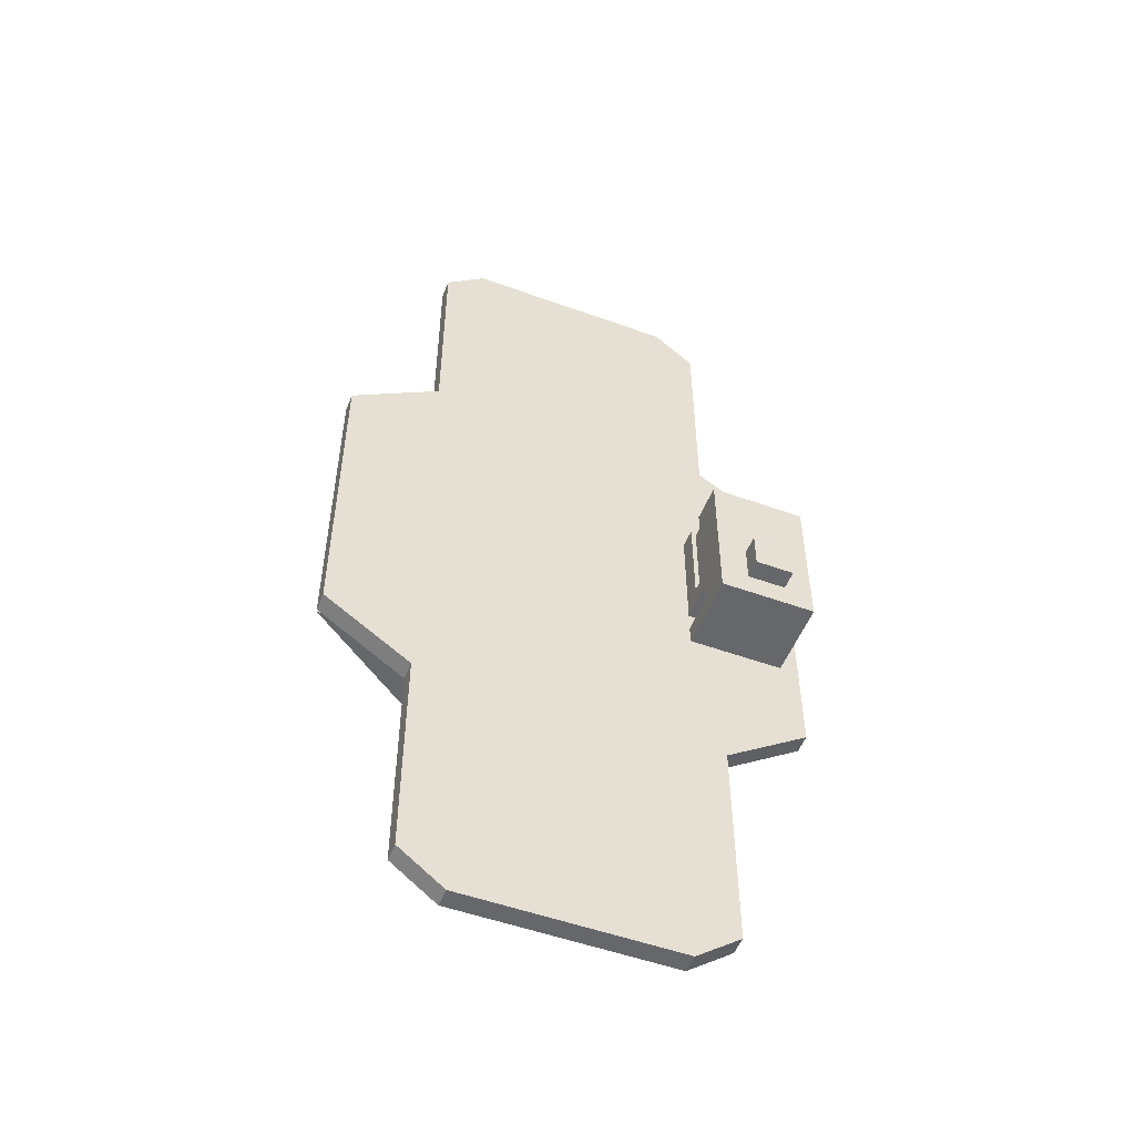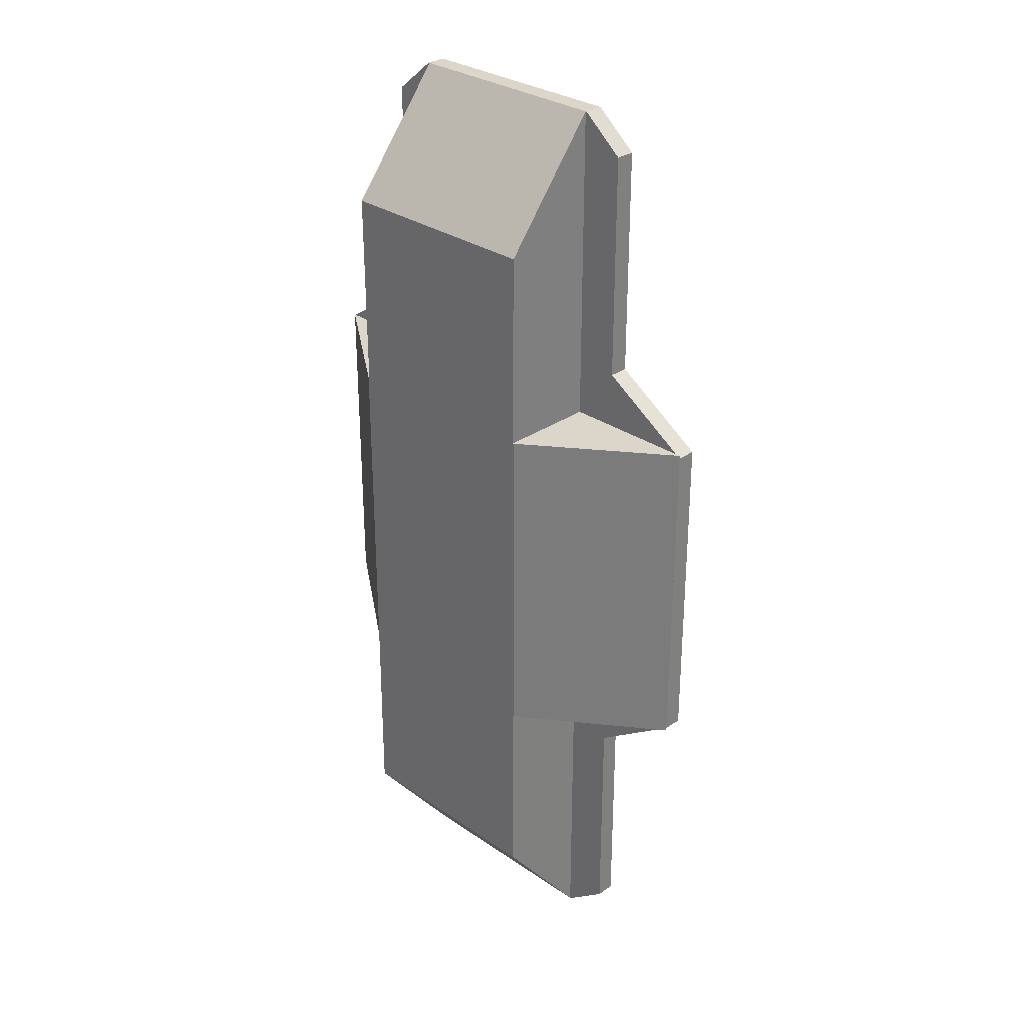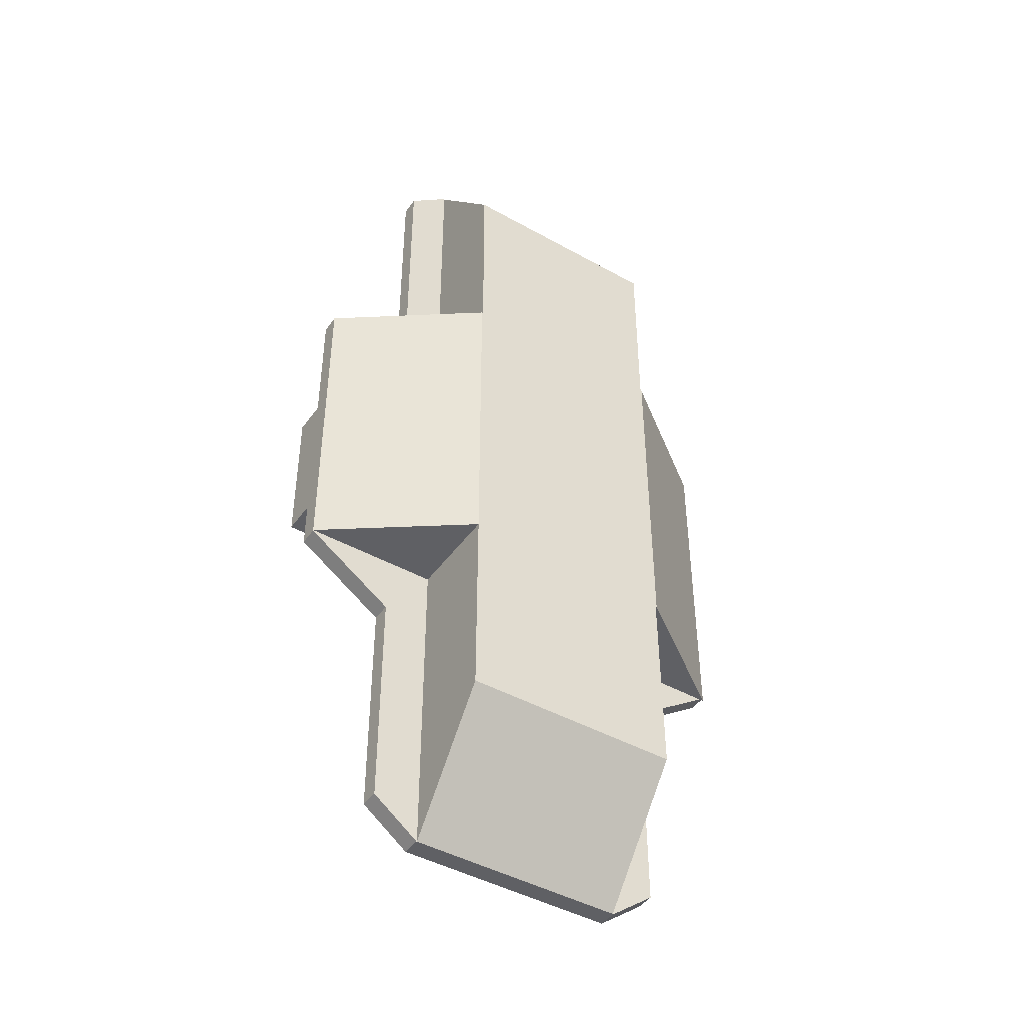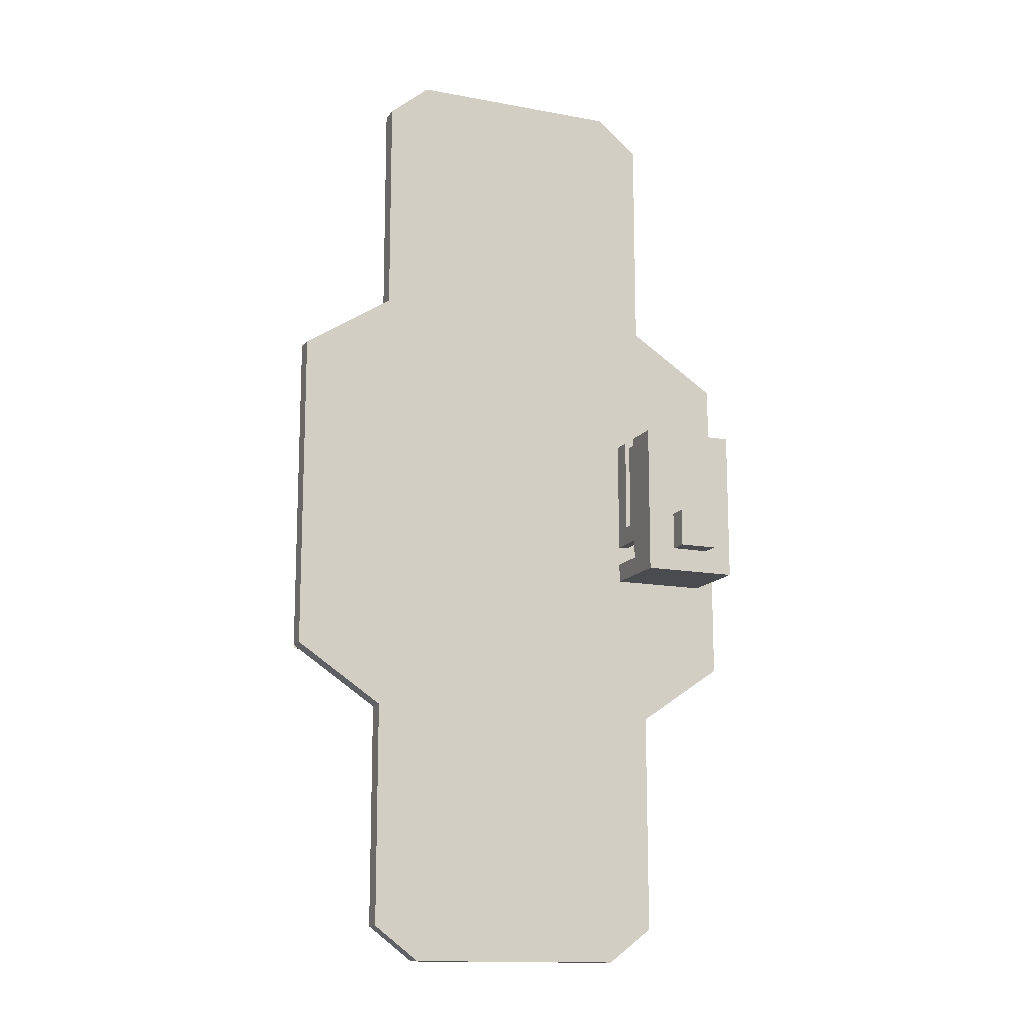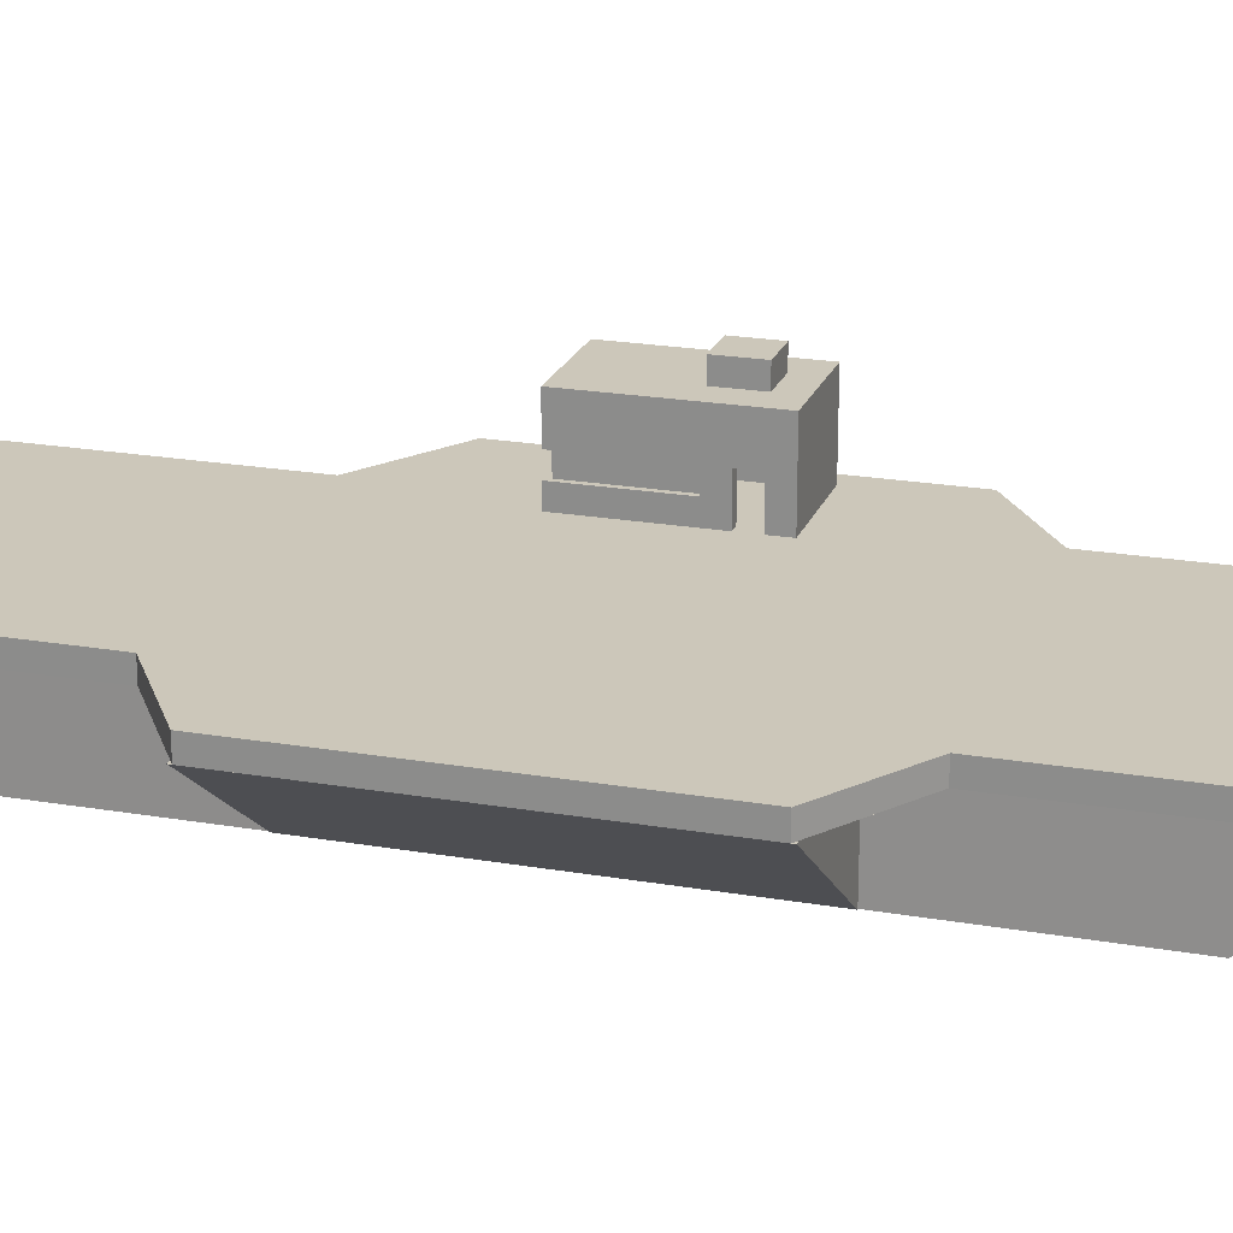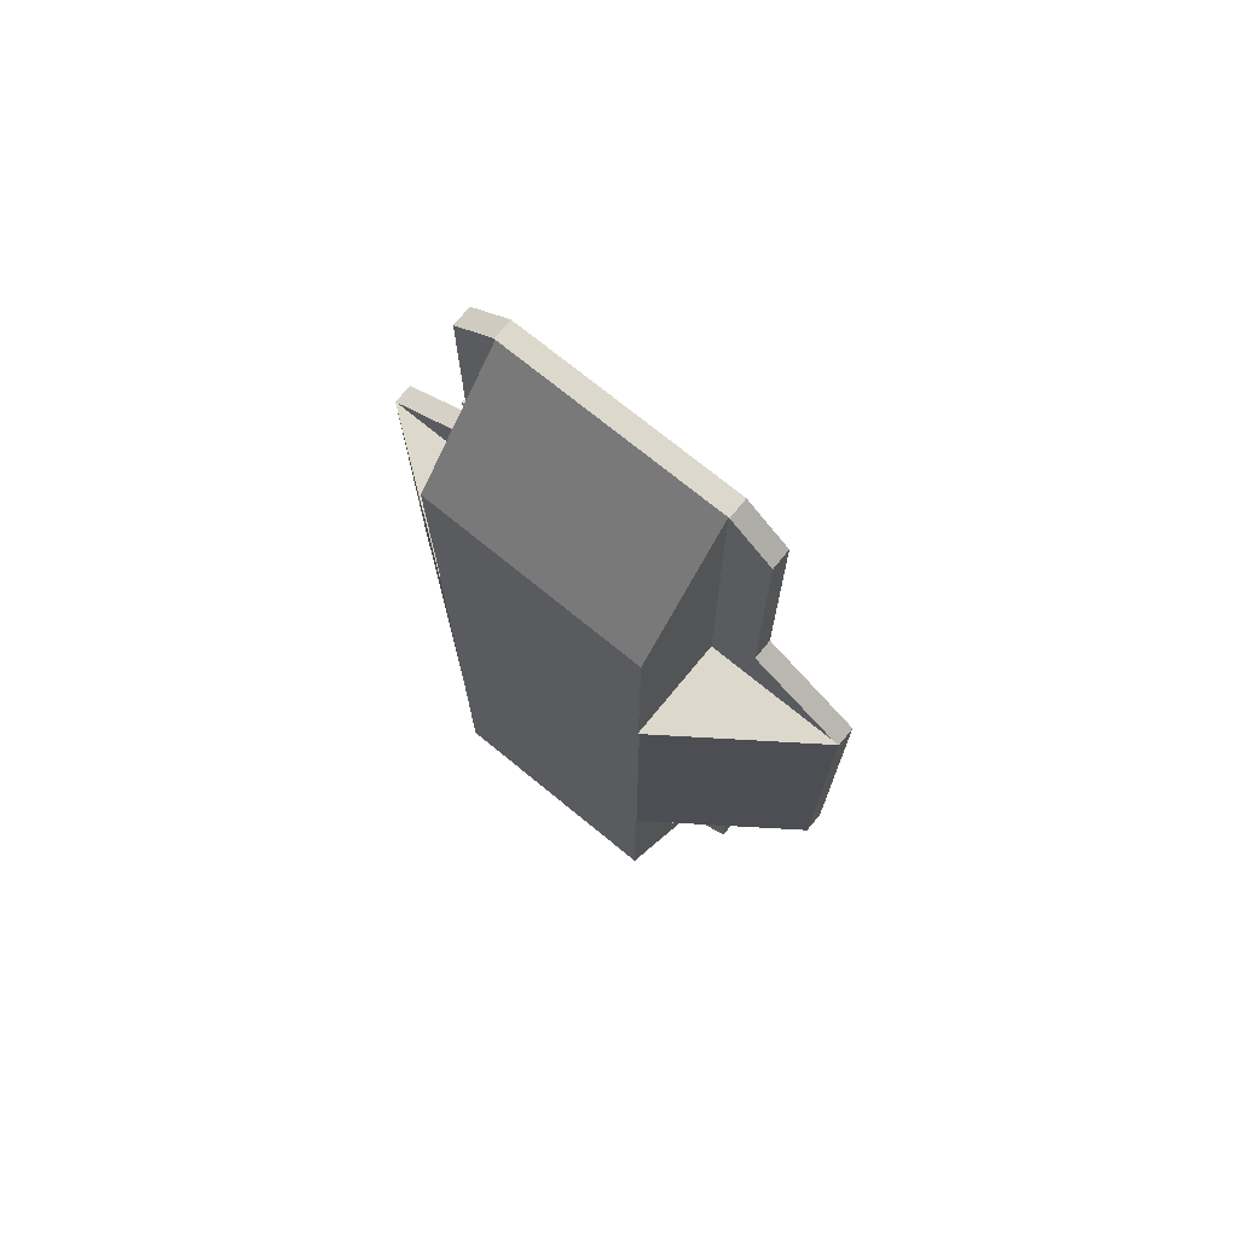
<metadata>
{"format":"obj","ext":"obj","renderer":"f3d","projection":"perspective","resolution":1024,"background":"white","views":[{"elev":-52.1,"azim":158.7,"up":"+Z"},{"elev":30.1,"azim":44.9,"up":"+Z"},{"elev":-44.5,"azim":-33.1,"up":"+Z"},{"elev":-14.1,"azim":157.6,"up":"+Z"},{"elev":21.4,"azim":107.1,"up":"+Y"},{"elev":72.7,"azim":39.3,"up":"+Z"}]}
</metadata>
<code>
o exhaust1111
v -8 11 -0.375
v -8 11 -2.375
v -8 10 -0.375
v -8 10 -2.375
v -10 11 -2.375
v -10 11 -0.375
v -10 10 -2.375
v -10 10 -0.375
f 4 7 5 2
f 3 4 2 1
f 8 3 1 6
f 7 8 6 5
f 6 1 2 5
f 7 4 3 8
o cube2222
v -11 10 4.375
v -11 10 -3.125
v -11 8 4.375
v -11 8 -3.125
v -11.5 10 -3.125
v -11.5 10 4.375
v -11.5 8 -3.125
v -11.5 8 4.375
f 12 15 13 10
f 11 12 10 9
f 16 11 9 14
f 15 16 14 13
f 14 9 10 13
f 15 12 11 16
o cube710101010
v -7 10 3.875
v -7 10 -3.125
v -7 9.5 3.875
v -7 9.5 -3.125
v -11 10 -3.125
v -11 10 3.875
v -11 9.5 -3.125
v -11 9.5 3.875
f 20 23 21 18
f 19 20 18 17
f 24 19 17 22
f 23 24 22 21
f 22 17 18 21
f 23 20 19 24
o cube114444
v -6.5 10 -3.125
v -6.5 10 -3.625
v -6.5 6 -3.125
v -6.5 6 -3.625
v -11.5 10 -3.625
v -11.5 10 -3.125
v -11.5 6 -3.625
v -11.5 6 -3.125
f 28 31 29 26
f 27 28 26 25
f 32 27 25 30
f 31 32 30 29
f 30 25 26 29
f 31 28 27 32
o cube25555
v -7 7 4.375
v -7 7 3.875
v -7 6 4.375
v -7 6 3.875
v -11 7 3.875
v -11 7 4.375
v -11 6 3.875
v -11 6 4.375
f 36 39 37 34
f 35 36 34 33
f 40 35 33 38
f 39 40 38 37
f 38 33 34 37
f 39 36 35 40
o cube811111111
v -6.5 10 4.375
v -6.5 10 -3.125
v -6.5 8 4.375
v -6.5 8 -3.125
v -7 10 -3.125
v -7 10 4.375
v -7 8 -3.125
v -7 8 4.375
f 44 47 45 42
f 43 44 42 41
f 48 43 41 46
f 47 48 46 45
f 46 41 42 45
f 47 44 43 48
o cube912121212
v -6.5 8 -0.625
v -6.5 8 -1.625
v -6.5 7 -0.625
v -6.5 7 -1.625
v -7 8 -1.625
v -7 8 -0.625
v -7 7 -1.625
v -7 7 -0.625
f 52 55 53 50
f 51 52 50 49
f 56 51 49 54
f 55 56 54 53
f 54 49 50 53
f 55 52 51 56
o cube2214141414
v -6.5 8 -2.625
v -6.5 8 -3.125
v -6.5 6 -2.625
v -6.5 6 -3.125
v -7 8 -3.125
v -7 8 -2.625
v -7 6 -3.125
v -7 6 -2.625
f 60 63 61 58
f 59 60 58 57
f 64 59 57 62
f 63 64 62 61
f 62 57 58 61
f 63 60 59 64
o cube69999
v -7 10 4.375
v -7 10 3.875
v -7 8 4.375
v -7 8 3.875
v -11 10 3.875
v -11 10 4.375
v -11 8 3.875
v -11 8 4.375
f 68 71 69 66
f 67 68 66 65
f 72 67 65 70
f 71 72 70 69
f 70 65 66 69
f 71 68 67 72
o cube13333
v -11 7 4.375
v -11 7 -3.125
v -11 6 4.375
v -11 6 -3.125
v -11.5 7 -3.125
v -11.5 7 4.375
v -11.5 6 -3.125
v -11.5 6 4.375
f 76 79 77 74
f 75 76 74 73
f 80 75 73 78
f 79 80 78 77
f 78 73 74 77
f 79 76 75 80
o cube1013131313
v -6.5 7 4.375
v -6.5 7 -1.625
v -6.5 6 4.375
v -6.5 6 -1.625
v -7 7 -1.625
v -7 7 4.375
v -7 6 -1.625
v -7 6 4.375
f 84 87 85 82
f 83 84 82 81
f 88 83 81 86
f 87 88 86 85
f 86 81 82 85
f 87 84 83 88
o cube36666
v -6.75 8 4.125
v -6.75 8 4.125
v -6.75 7 4.125
v -6.75 7 4.125
v -11.25 8 4.125
v -11.25 8 4.125
v -11.25 7 4.125
v -11.25 7 4.125
f 92 95 93 90
f 91 92 90 89
f 96 91 89 94
f 95 96 94 93
f 94 89 90 93
f 95 92 91 96
o cube47777
v -11.25 8 4.125
v -11.25 8 -3.125
v -11.25 7 4.125
v -11.25 7 -3.125
v -11.25 8 -3.125
v -11.25 8 4.125
v -11.25 7 -3.125
v -11.25 7 4.125
f 100 103 101 98
f 99 100 98 97
f 104 99 97 102
f 103 104 102 101
f 102 97 98 101
f 103 100 99 104
o cube58888
v -6.75 8 4.125
v -6.75 8 -0.625
v -6.75 7 4.125
v -6.75 7 -0.625
v -6.75 8 -0.625
v -6.75 8 4.125
v -6.75 7 -0.625
v -6.75 7 4.125
f 108 111 109 106
f 107 108 106 105
f 112 107 105 110
f 111 112 110 109
f 110 105 106 109
f 111 108 107 112
o cylinder15151515
v 0 5 0
v 0.2604 6 0
v 5.614 5 25
v 5.614 6 25
v 7.76 5 23.2
v 7.76 6 23.2
v 7.76 5 11.52
v 7.76 6 11.52
v 12.5 5 8.45
v 12.5 6 8.45
v 12.5 5 -8.45
v 12.5 6 -8.45
v 7.956 5 -11.52
v 7.956 6 -11.52
v 7.956 5 -23.2
v 7.956 6 -23.2
v 5.603 5 -25
v 5.603 6 -25
v -5.647 5 -25
v -5.647 6 -25
v -8.021 5 -23.2
v -8.021 6 -23.2
v -8.021 5 -11.52
v -8.021 6 -11.52
v -12.5 5 -8.45
v -12.5 6 -8.45
v -12.5 5 8.45
v -12.5 6 8.45
v -7.793 5 11.52
v -7.793 6 11.52
v -7.793 5 23.2
v -7.793 6 23.2
v -5.636 5 25
v -5.636 6 25
f 117 115 113
f 115 117 118 116
f 116 118 114
f 119 117 113
f 117 119 120 118
f 118 120 114
f 121 119 113
f 119 121 122 120
f 120 122 114
f 123 121 113
f 121 123 124 122
f 122 124 114
f 125 123 113
f 123 125 126 124
f 124 126 114
f 127 125 113
f 125 127 128 126
f 126 128 114
f 129 127 113
f 127 129 130 128
f 128 130 114
f 131 129 113
f 129 131 132 130
f 130 132 114
f 133 131 113
f 131 133 134 132
f 132 134 114
f 135 133 113
f 133 135 136 134
f 134 136 114
f 137 135 113
f 135 137 138 136
f 136 138 114
f 139 137 113
f 137 139 140 138
f 138 140 114
f 141 139 113
f 139 141 142 140
f 140 142 114
f 143 141 113
f 141 143 144 142
f 142 144 114
f 145 143 113
f 143 145 146 144
f 144 146 114
f 115 145 113
f 145 115 116 146
f 146 116 114
o cylinder216161616
v 0.0001746 0 1.019e-15
v 6.656e-16 5 1.359e-15
v 5.594 0 18.75
v 5.562 5 25
v 5.562 0 8.606
v 5.562 5 8.606
v 5.625 0 8.606
v 12.5 5 8.606
v 5.625 0 -8.606
v 12.5 5 -8.606
v 5.563 0 -8.606
v 5.563 5 -8.606
v 5.594 0 -18.75
v 5.563 5 -25
v -5.656 0 -18.75
v -5.625 5 -25
v -5.625 0 -8.417
v -5.625 5 -8.417
v -5.625 0 -8.417
v -12.5 5 -8.417
v -5.625 0 8.48
v -12.5 5 8.48
v -5.562 0 8.48
v -5.562 5 8.48
v -5.593 0 18.75
v -5.562 5 25
f 151 149 147
f 149 151 152 150
f 150 152 148
f 153 151 147
f 151 153 154 152
f 152 154 148
f 155 153 147
f 153 155 156 154
f 154 156 148
f 157 155 147
f 155 157 158 156
f 156 158 148
f 159 157 147
f 157 159 160 158
f 158 160 148
f 161 159 147
f 159 161 162 160
f 160 162 148
f 163 161 147
f 161 163 164 162
f 162 164 148
f 165 163 147
f 163 165 166 164
f 164 166 148
f 167 165 147
f 165 167 168 166
f 166 168 148
f 169 167 147
f 167 169 170 168
f 168 170 148
f 171 169 147
f 169 171 172 170
f 170 172 148
f 149 171 147
f 171 149 150 172
f 172 150 148

</code>
